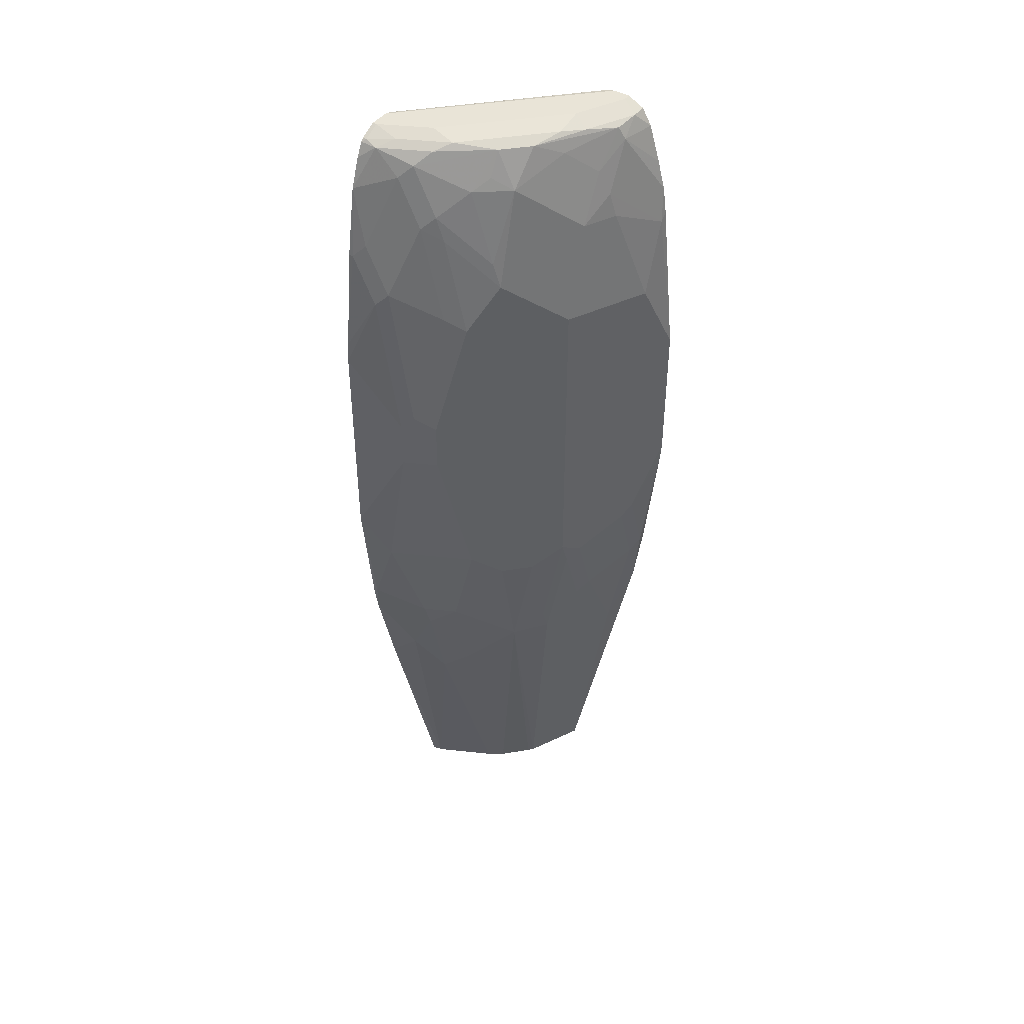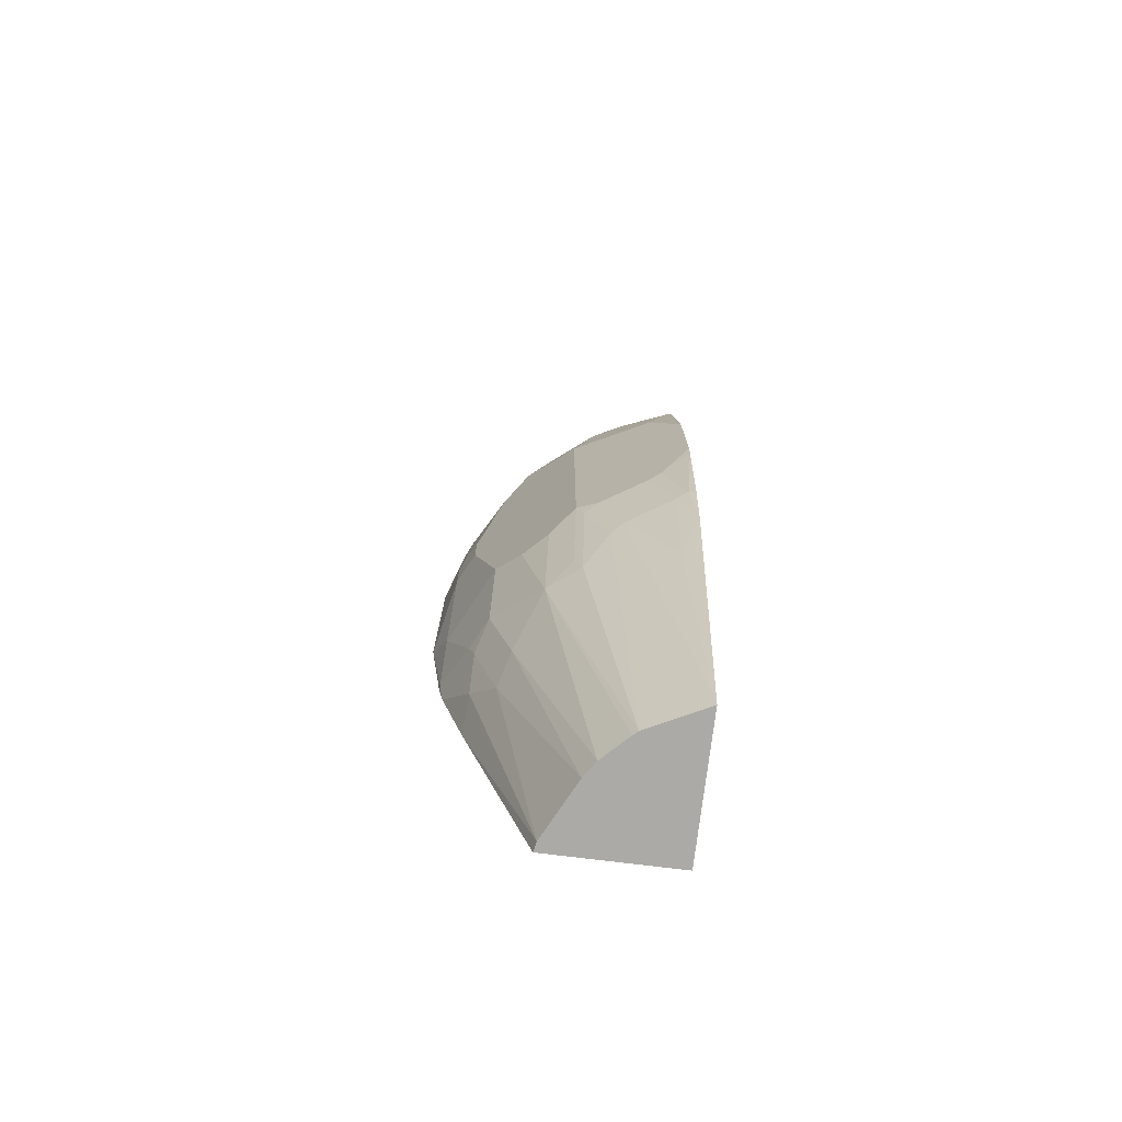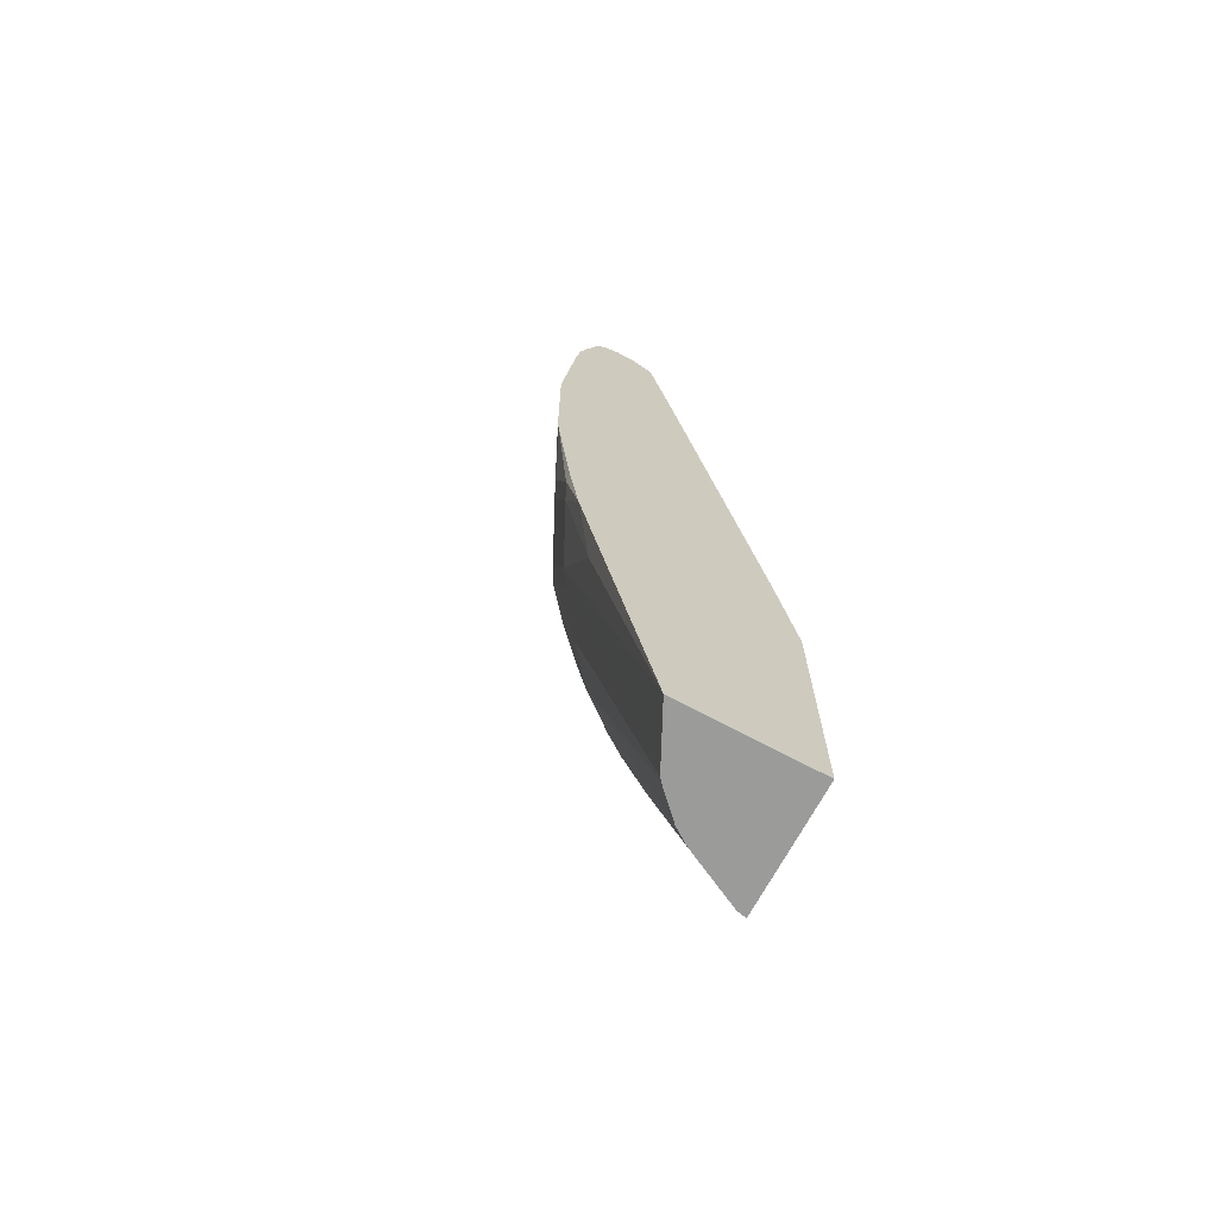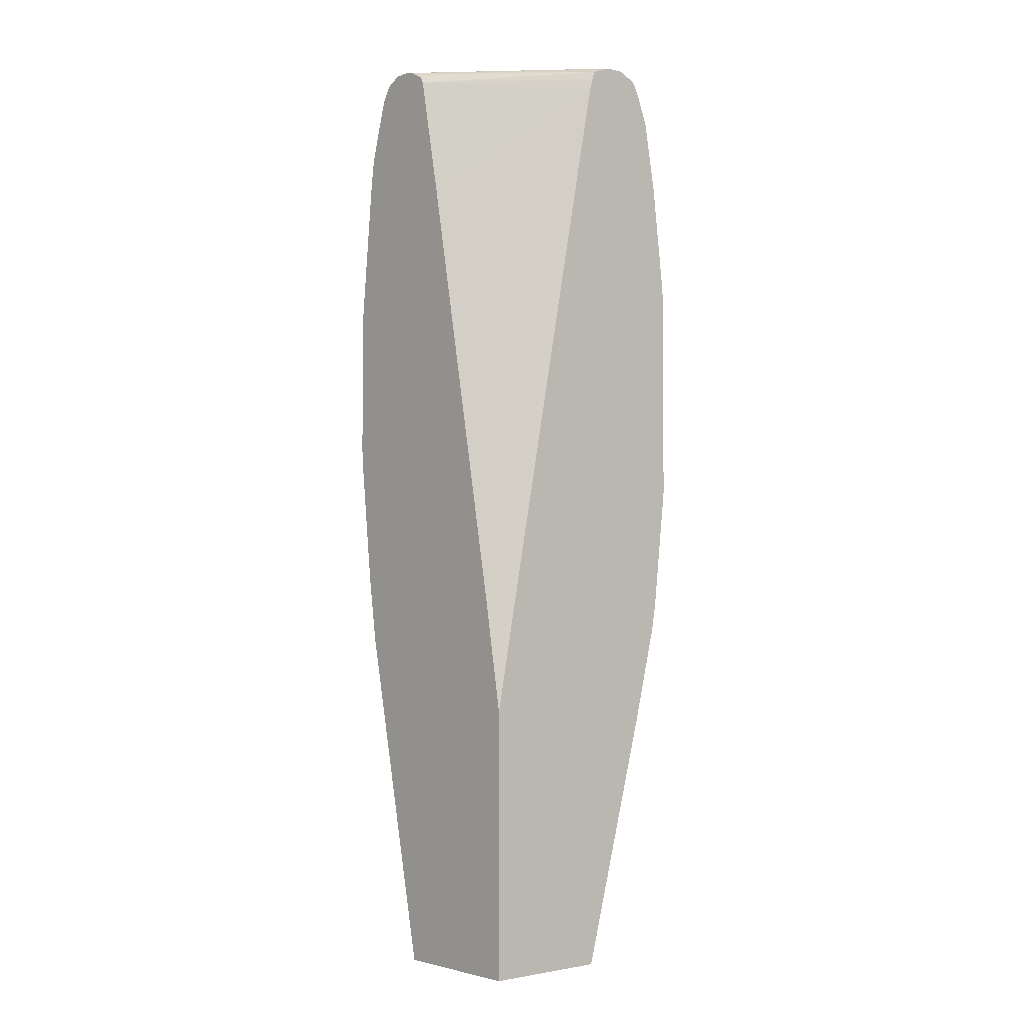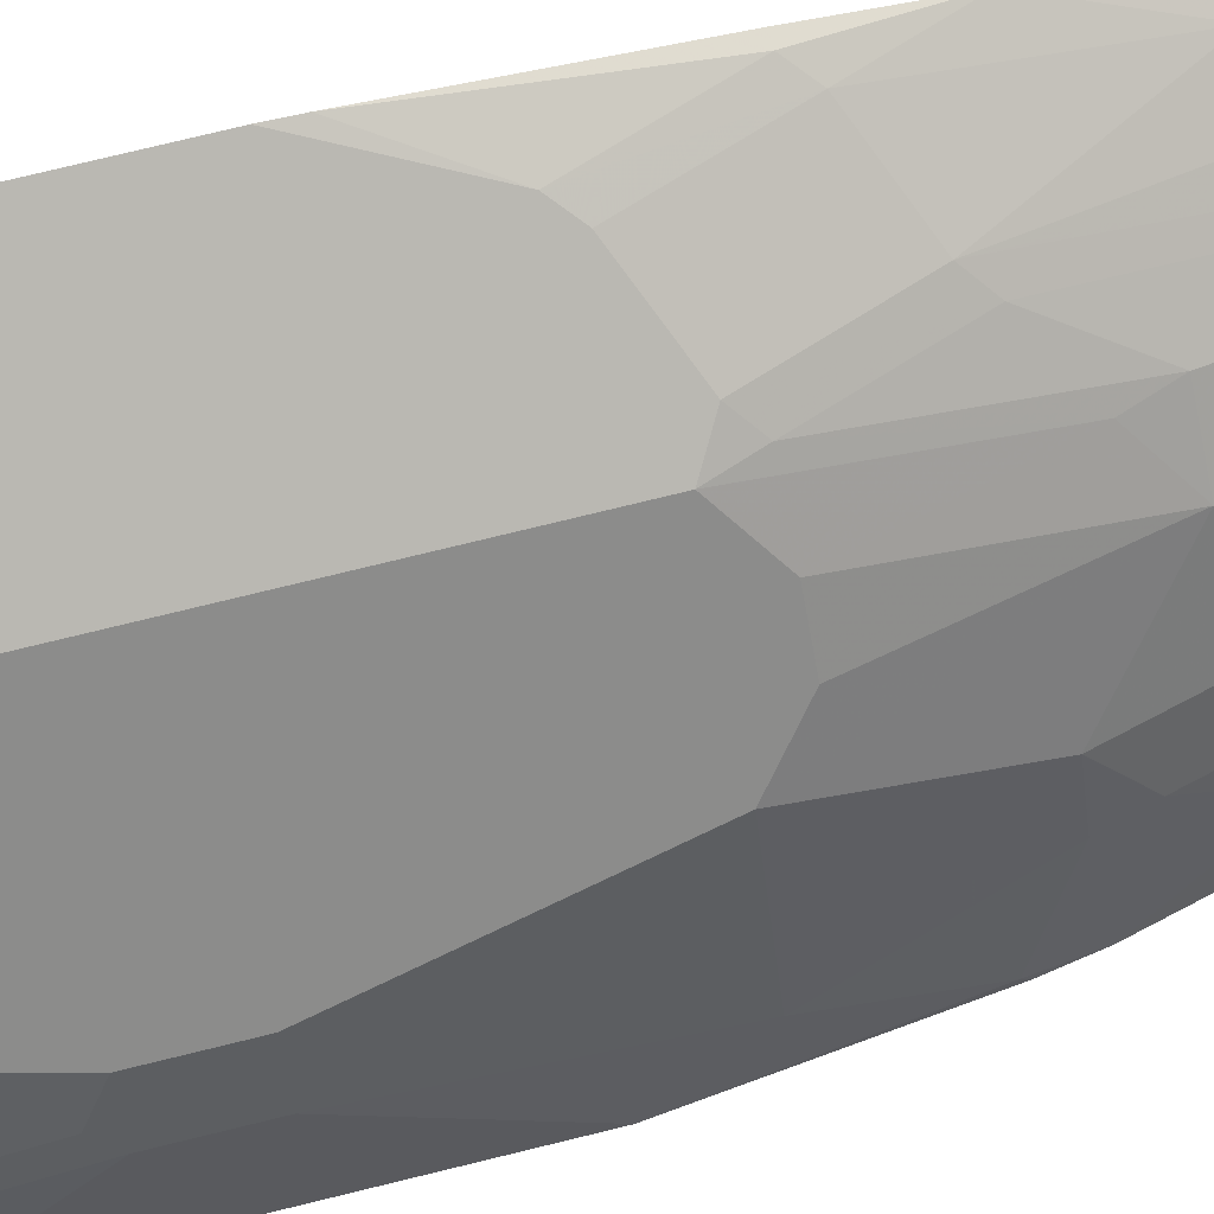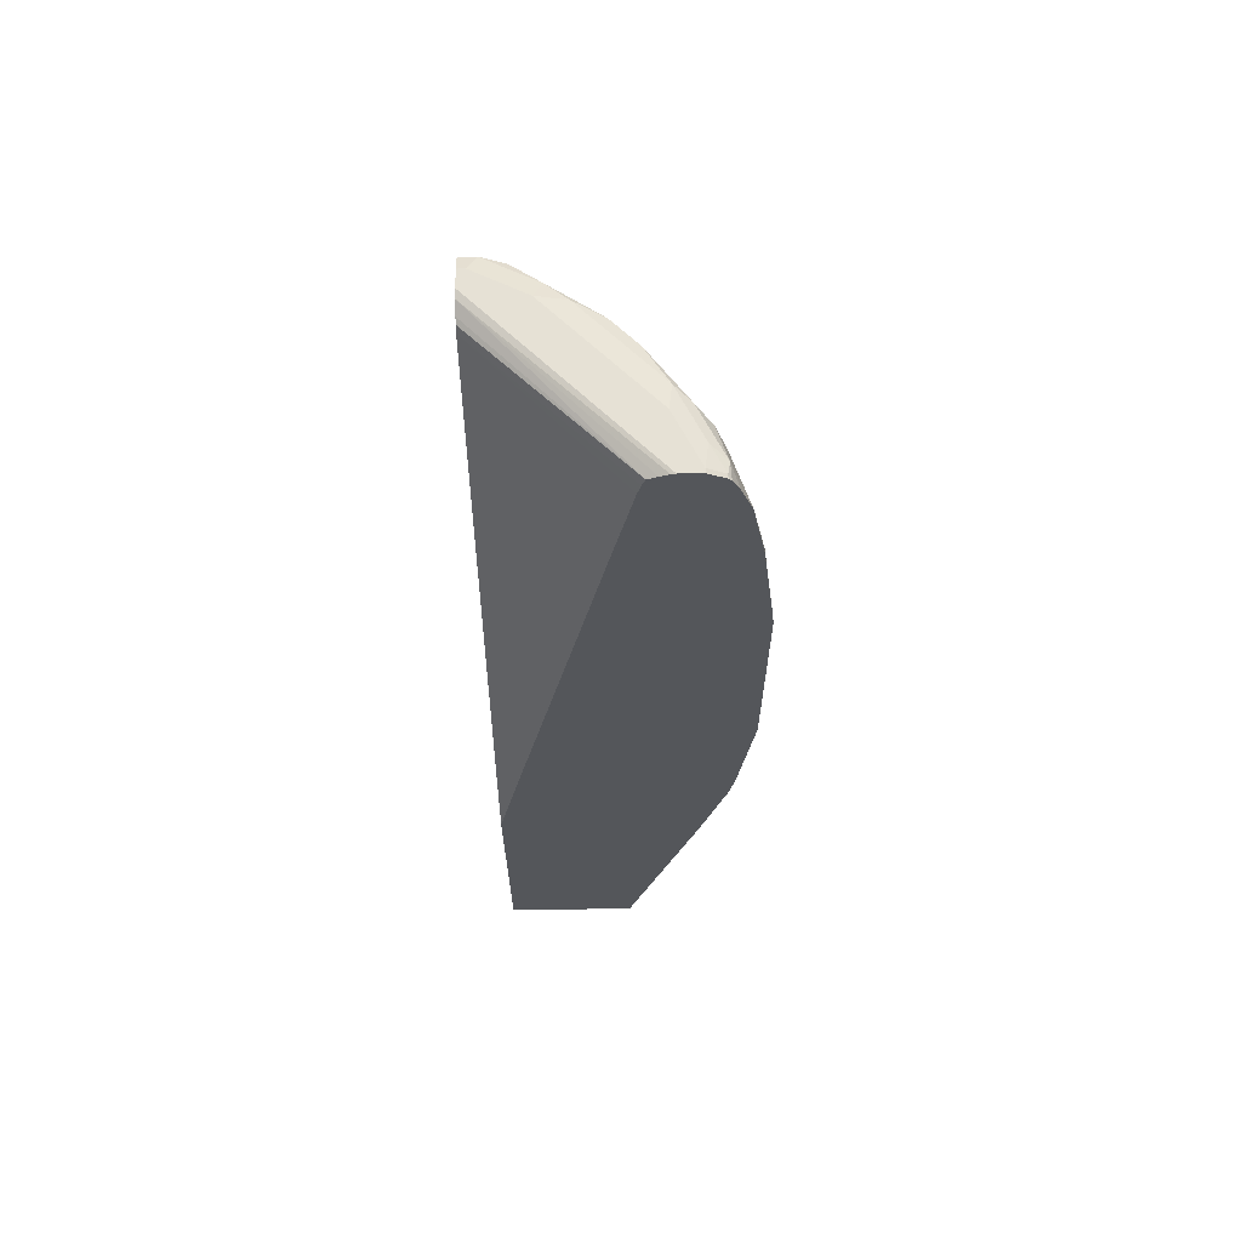
<metadata>
{"format":"obj","ext":"obj","renderer":"f3d","projection":"perspective","resolution":1024,"background":"white","views":[{"elev":43.0,"azim":-56.1,"up":"+Y"},{"elev":-75.9,"azim":-7.0,"up":"+Y"},{"elev":-69.6,"azim":61.8,"up":"+Y"},{"elev":-2.8,"azim":139.3,"up":"+Y"},{"elev":72.1,"azim":-104.0,"up":"+Z"},{"elev":64.3,"azim":179.2,"up":"+Y"}]}
</metadata>
<code>
v -0.467 0.09598 0.1869
v -0.4483 -0.06934 0.1869
v -0.4483 -0.06398 0.1922
v -0.4483 0.03215 0.2242
v -0.4483 0.2242 0.2562
v -0.467 0.3842 0.1869
v -0.4424 -0.1043 0.1869
v -0.4083 -0.192 0.2282
v -0.4163 -0.1601 0.2242
v -0.4083 -0.1281 0.2602
v -0.4163 -0.09602 0.2562
v -0.427 0.03215 0.2669
v -0.4056 -0.09602 0.2776
v -0.427 0.2242 0.2989
v -0.4483 0.2881 0.2562
v -0.4483 0.4804 0.2242
v -0.4643 0.4109 0.1869
v -0.4104 -0.2324 0.1869
v -0.3166 -0.5692 0.1994
v -0.3763 -0.2561 0.2602
v -0.395 -0.09602 0.2989
v -0.4056 0.03215 0.3096
v -0.427 0.2881 0.2989
v -0.395 0.03215 0.3309
v -0.3309 0.000105 0.395
v -0.2989 0.03215 0.427
v -0.4403 0.3042 0.2722
v -0.4403 0.4963 0.2402
v -0.4403 0.5604 0.2082
v -0.4483 0.5443 0.1922
v -0.4483 0.5443 0.1869
v -0.3193 -0.5692 0.1869
v -0.3108 -0.5692 0.2111
v -0.2788 -0.5692 0.2751
v -0.3629 -0.2241 0.2989
v -0.3309 -0.1601 0.3629
v -0.2989 0.4483 0.427
v -0.3309 0.4804 0.395
v -0.395 0.4483 0.3309
v -0.4083 0.4643 0.3043
v -0.3629 0.000105 0.3629
v -0.2989 -0.1281 0.395
v -0.2883 0.000105 0.4283
v -0.2722 0.01606 0.4403
v -0.4083 0.5925 0.2722
v -0.4083 0.6564 0.2402
v -0.4323 0.6351 0.1869
v -0.1505 -0.5692 0.1869
v -0.2649 -0.5692 0.2957
v -0.2883 -0.1601 0.3963
v -0.2329 -0.5692 0.3277
v -0.2264 -0.5692 0.3334
v -0.1922 0.4483 0.4804
v -0.2669 0.5764 0.427
v -0.2082 0.04811 0.4724
v -0.2989 0.6084 0.395
v -0.3309 0.6405 0.3629
v -0.3629 0.5123 0.3629
v -0.395 0.5764 0.2989
v -0.2562 -0.09602 0.4283
v -0.2402 -0.07994 0.4403
v -0.1762 -0.04802 0.4724
v -0.3963 0.6084 0.2882
v -0.3963 0.6725 0.2562
v -0.4083 0.6885 0.2082
v -0.4183 0.6725 0.1869
v -0.1505 -0.5692 0.3713
v -0.1505 -0.2123 0.1869
v -0.2099 -0.5692 0.3416
v -0.1708 0.3522 0.491
v -0.1505 0.3522 0.5012
v -0.1601 0.5443 0.4804
v -0.2242 0.5764 0.4483
v -0.2282 0.6084 0.4403
v -0.2349 0.6405 0.427
v -0.2669 0.6725 0.395
v -0.1922 0.06407 0.4804
v -0.1708 0.1601 0.491
v -0.2962 0.6885 0.3683
v -0.3282 0.6885 0.3363
v -0.3442 0.6564 0.3363
v -0.3643 0.6405 0.3203
v -0.3643 0.5443 0.3523
v -0.2082 -0.144 0.4403
v -0.1762 -0.2081 0.4403
v -0.1505 -0.1185 0.4676
v -0.1601 -0.03194 0.4804
v -0.3763 0.6885 0.2722
v -0.3923 0.6885 0.2402
v -0.3883 0.6964 0.2242
v -0.4056 0.6938 0.1922
v -0.4094 0.6902 0.1869
v -0.1788 -0.06398 0.1869
v -0.1505 -0.06398 0.213
v -0.1505 0.1601 0.5012
v -0.1505 0.5539 0.4804
v -0.1505 0.5885 0.4754
v -0.1641 0.5764 0.4724
v -0.1962 0.6725 0.4403
v -0.2002 0.6885 0.4323
v -0.2482 0.6885 0.4003
v -0.1505 0.1376 0.4996
v -0.2349 0.6938 0.4056
v -0.2602 0.6964 0.3843
v -0.2922 0.6964 0.3523
v -0.3563 0.6964 0.2882
v -0.1505 -0.03194 0.4804
v -0.3523 0.7045 0.2562
v -0.3843 0.7045 0.1922
v -0.4056 0.6938 0.1869
v -0.2965 0.542 0.1869
v -0.1505 0.522 0.3251
v -0.1505 0.6257 0.465
v -0.1505 0.6725 0.4505
v -0.1708 0.6938 0.4376
v -0.2242 0.7045 0.3843
v -0.2883 0.7045 0.3203
v -0.3843 0.7045 0.1869
v -0.3214 0.6678 0.1869
v -0.1505 0.6821 0.3571
v -0.1505 0.6938 0.4376
v -0.1601 0.7045 0.4163
v -0.3576 0.7045 0.1869
v -0.3256 0.6831 0.1869
v -0.3294 0.6942 0.1869
v -0.1505 0.6906 0.3613
v -0.1505 0.7045 0.4163
v -0.3523 0.7045 0.1922
v -0.3523 0.7033 0.1869
v -0.3416 0.6992 0.1869
v -0.1505 0.7021 0.3831
v -0.1505 0.6946 0.3681
v -0.1505 0.7045 0.3939
f 62 86 87
f 62 87 77
f 57 82 83
f 63 82 64
f 62 85 86
f 62 84 85
f 57 83 58
f 61 67 84
f 61 69 67
f 58 63 59
f 58 83 63
f 63 83 82
f 61 84 62
f 64 82 80
f 71 96 72
f 64 88 89
f 64 89 65
f 65 89 106
f 65 106 90
f 65 90 91
f 65 91 92
f 65 92 66
f 67 85 84
f 67 86 85
f 68 93 94
f 70 78 95
f 70 95 71
f 72 96 97
f 57 81 82
f 64 80 88
f 57 80 81
f 48 121 114
f 57 76 79
f 48 131 133
f 48 133 127
f 48 127 121
f 72 97 98
f 48 114 113
f 48 113 97
f 48 97 96
f 48 96 71
f 48 71 95
f 48 95 102
f 48 102 107
f 48 107 86
f 48 86 67
f 50 52 60
f 52 69 61
f 52 61 60
f 53 55 70
f 53 70 71
f 53 71 72
f 53 73 54
f 54 73 74
f 54 74 99
f 54 99 75
f 54 75 76
f 54 76 56
f 55 62 77
f 55 77 78
f 55 78 70
f 56 76 57
f 57 79 80
f 72 98 74
f 97 113 99
f 74 98 99
f 103 122 116
f 103 116 104
f 104 116 117
f 104 117 105
f 105 117 106
f 106 117 108
f 108 117 116
f 108 116 122
f 108 122 127
f 108 127 133
f 108 133 128
f 108 128 123
f 108 123 118
f 108 118 109
f 111 119 112
f 112 119 120
f 114 121 115
f 115 121 127
f 115 127 122
f 119 124 120
f 120 124 125
f 120 125 126
f 123 128 129
f 125 130 131
f 125 131 132
f 125 132 126
f 128 131 129
f 128 133 131
f 129 131 130
f 103 115 122
f 72 74 73
f 100 103 101
f 99 115 100
f 75 99 100
f 75 100 76
f 76 100 101
f 76 101 79
f 77 87 102
f 77 102 95
f 77 95 78
f 79 101 103
f 79 103 104
f 79 104 80
f 80 104 105
f 80 105 106
f 80 106 88
f 80 82 81
f 86 107 87
f 87 107 102
f 88 106 89
f 90 106 108
f 90 108 109
f 90 109 91
f 91 109 118
f 91 118 110
f 91 110 92
f 93 111 94
f 94 111 112
f 48 132 131
f 97 99 98
f 99 113 114
f 99 114 115
f 100 115 103
f 48 126 132
f 53 72 73
f 48 112 120
f 4 11 13
f 4 13 12
f 5 14 23
f 5 23 15
f 6 15 16
f 6 16 17
f 7 18 8
f 8 10 9
f 8 18 19
f 8 19 20
f 8 20 10
f 10 21 13
f 10 13 11
f 10 20 35
f 10 35 21
f 12 13 22
f 12 22 14
f 13 21 24
f 13 24 22
f 14 22 24
f 14 24 25
f 14 25 26
f 14 26 37
f 14 37 23
f 15 23 27
f 15 27 28
f 15 28 16
f 16 28 29
f 16 29 30
f 4 14 5
f 4 12 14
f 3 11 4
f 3 10 11
f 1 2 3
f 1 3 4
f 1 4 5
f 1 5 15
f 1 15 6
f 1 6 17
f 1 17 31
f 1 31 47
f 1 47 66
f 1 66 92
f 1 92 110
f 1 110 118
f 1 118 123
f 1 123 129
f 16 30 17
f 1 129 130
f 48 120 126
f 1 124 119
f 1 119 111
f 1 111 93
f 1 93 68
f 1 68 48
f 1 48 32
f 1 32 18
f 1 18 7
f 1 7 2
f 2 7 3
f 3 7 8
f 3 8 9
f 3 9 10
f 1 130 125
f 17 30 31
f 1 125 124
f 19 32 48
f 36 50 42
f 36 49 51
f 36 51 52
f 36 52 50
f 37 53 54
f 37 54 56
f 37 56 38
f 37 44 55
f 37 55 53
f 38 56 57
f 38 57 58
f 38 58 39
f 39 58 59
f 39 59 45
f 39 45 40
f 42 50 43
f 43 50 60
f 43 60 44
f 44 60 61
f 44 61 62
f 45 59 63
f 45 63 64
f 45 64 46
f 46 64 65
f 46 65 47
f 47 65 66
f 48 68 94
f 48 94 112
f 18 32 19
f 35 49 36
f 34 49 35
f 44 62 55
f 29 47 30
f 19 48 67
f 30 47 31
f 19 67 69
f 19 69 52
f 19 52 51
f 19 51 49
f 19 34 33
f 19 33 20
f 20 33 34
f 20 34 35
f 21 36 24
f 21 35 36
f 23 37 38
f 23 38 39
f 23 39 40
f 19 49 34
f 24 36 41
f 23 40 27
f 29 46 47
f 28 45 29
f 28 40 45
f 29 45 46
f 26 44 37
f 26 43 44
f 27 40 28
f 25 42 26
f 25 36 42
f 25 41 36
f 24 41 25
f 26 42 43

</code>
